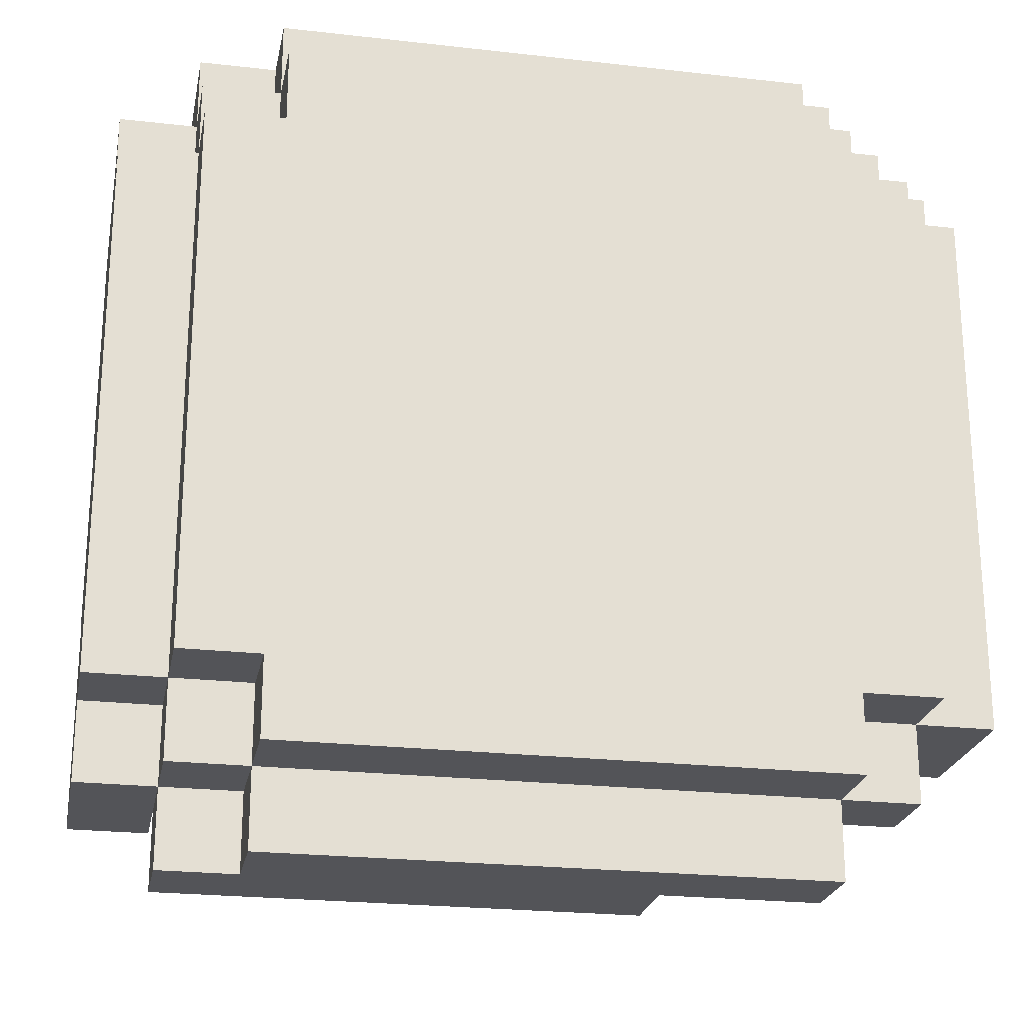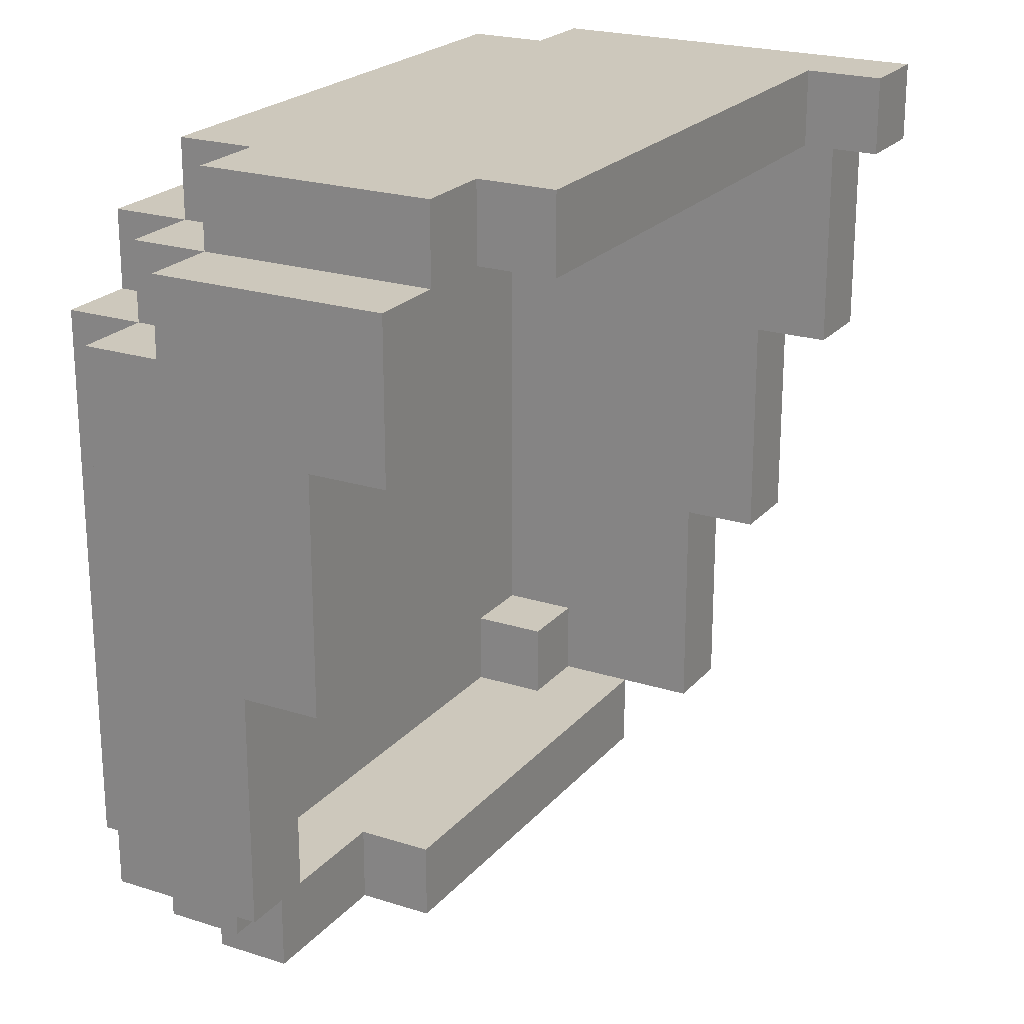
<metadata>
{"format":"obj","ext":"obj","renderer":"f3d","projection":"perspective","resolution":1024,"background":"white","views":[{"elev":-23.4,"azim":-10.9,"up":"+Z"},{"elev":22.1,"azim":119.1,"up":"+Z"}]}
</metadata>
<code>
o egg_heart_tophalf
v -0.5496 -0.3918 0.3482
v -0.5496 -0.4918 -0.3518
v -0.5496 -0.4918 0.3482
v -0.5496 -0.3918 0.04817
v -0.5496 -0.3918 -0.05183
v -0.5496 -0.3918 -0.3518
v -0.5496 -0.2918 0.1482
v -0.5496 -0.3918 0.4482
v -0.5496 -0.2918 0.04817
v -0.5496 -0.2918 -0.05183
v -0.5496 -0.3918 -0.4518
v -0.5496 -0.2918 -0.1518
v -0.5496 -0.1918 0.2482
v -0.5496 -0.1918 0.1482
v -0.5496 -0.1918 -0.1518
v -0.5496 -0.1918 -0.4518
v -0.5496 -0.09181 0.3482
v -0.5496 -0.09181 0.2482
v -0.5496 -0.09181 0.1482
v -0.5496 -0.09181 -0.1518
v -0.5496 0.008186 0.4482
v -0.5496 0.008186 0.3482
v -0.5496 0.008186 0.1482
v -0.4496 -0.4918 0.3482
v -0.4496 -0.5918 -0.3518
v -0.4496 -0.5918 0.3482
v -0.4496 -0.4918 -0.3518
v -0.4496 -0.3918 0.4482
v -0.4496 -0.4918 0.4482
v -0.4496 -0.3918 0.3482
v -0.4496 -0.3918 -0.3518
v -0.4496 -0.4918 -0.4518
v -0.4496 -0.3918 -0.4518
v -0.4496 -0.2918 -0.4518
v -0.4496 -0.3918 -0.5518
v -0.4496 -0.2918 -0.5518
v -0.4496 0.008186 0.4482
v -0.4496 -0.3918 0.5482
v -0.4496 0.1082 0.5482
v -0.4496 0.1082 0.4482
v -0.3496 -0.4918 0.4482
v -0.3496 -0.5918 0.3482
v -0.3496 -0.5918 0.4482
v -0.3496 -0.4918 0.3482
v -0.3496 -0.4918 -0.3518
v -0.3496 -0.5918 -0.4518
v -0.3496 -0.5918 -0.3518
v -0.3496 -0.4918 -0.4518
v -0.3496 -0.3918 0.5482
v -0.3496 -0.4918 0.5482
v -0.3496 -0.3918 0.4482
v -0.3496 -0.3918 -0.4518
v -0.3496 -0.4918 -0.5518
v -0.3496 -0.3918 -0.5518
v 0.3504 -0.3918 0.4482
v 0.3504 -0.4918 0.3482
v 0.3504 -0.4918 0.4482
v 0.3504 -0.3918 0.3482
v 0.3504 -0.3918 -0.3518
v 0.3504 -0.4918 -0.4518
v 0.3504 -0.4918 -0.3518
v 0.3504 -0.3918 -0.4518
v 0.4504 -0.3918 0.3482
v 0.4504 -0.4918 -0.3518
v 0.4504 -0.4918 0.3482
v 0.4504 -0.3918 0.04817
v 0.4504 -0.3918 -0.05183
v 0.4504 -0.3918 -0.3518
v 0.4504 -0.2918 0.1482
v 0.4504 -0.3918 0.4482
v 0.4504 -0.2918 0.04817
v 0.4504 -0.2918 -0.05183
v 0.4504 -0.2918 -0.3518
v 0.4504 -0.1918 0.2482
v 0.4504 -0.1918 0.1482
v 0.4504 -0.1918 -0.05183
v 0.4504 -0.09181 0.4482
v 0.4504 -0.09181 0.2482
v -0.4496 -0.4918 0.3482
v -0.4496 -0.4918 -0.3518
v -0.4496 -0.3918 0.3482
v -0.4496 -0.3918 0.04817
v -0.4496 -0.3918 -0.05183
v -0.4496 -0.3918 -0.3518
v -0.4496 -0.3918 0.4482
v -0.4496 -0.2918 0.1482
v -0.4496 -0.2918 0.04817
v -0.4496 -0.3918 -0.4518
v -0.4496 -0.2918 -0.05183
v -0.4496 -0.2918 -0.1518
v -0.4496 -0.2918 -0.4518
v -0.4496 -0.1918 0.2482
v -0.4496 -0.1918 0.1482
v -0.4496 -0.1918 -0.1518
v -0.4496 -0.1918 -0.4518
v -0.4496 -0.09181 0.3482
v -0.4496 -0.09181 0.2482
v -0.4496 -0.09181 0.1482
v -0.4496 -0.09181 -0.1518
v -0.4496 0.008186 0.4482
v -0.4496 0.008186 0.3482
v -0.4496 0.008186 0.1482
v -0.3496 -0.4918 0.4482
v -0.3496 -0.4918 0.3482
v -0.3496 -0.3918 0.4482
v -0.3496 -0.3918 0.3482
v -0.3496 -0.4918 -0.3518
v -0.3496 -0.4918 -0.4518
v -0.3496 -0.3918 -0.3518
v -0.3496 -0.3918 -0.4518
v -0.3496 0.008186 0.5482
v -0.3496 0.008186 0.4482
v -0.3496 0.1082 0.5482
v -0.3496 0.1082 0.4482
v 0.1504 -0.3918 -0.4518
v 0.1504 -0.3918 -0.5518
v 0.1504 -0.2918 -0.4518
v 0.1504 -0.2918 -0.5518
v 0.3504 -0.5918 0.4482
v 0.3504 -0.5918 0.3482
v 0.3504 -0.4918 0.4482
v 0.3504 -0.4918 0.3482
v 0.3504 -0.5918 -0.3518
v 0.3504 -0.5918 -0.4518
v 0.3504 -0.4918 -0.3518
v 0.3504 -0.4918 -0.4518
v 0.3504 -0.4918 0.5482
v 0.3504 -0.3918 0.5482
v 0.3504 -0.3918 0.4482
v 0.3504 -0.4918 -0.5518
v 0.3504 -0.3918 -0.4518
v 0.3504 -0.3918 -0.5518
v 0.3504 -0.09181 0.5482
v 0.3504 -0.09181 0.4482
v 0.3504 0.008186 0.5482
v 0.3504 0.008186 0.4482
v 0.4504 -0.5918 0.3482
v 0.4504 -0.5918 -0.3518
v 0.4504 -0.4918 0.3482
v 0.4504 -0.4918 -0.3518
v 0.4504 -0.4918 0.4482
v 0.4504 -0.3918 0.4482
v 0.4504 -0.3918 0.3482
v 0.4504 -0.4918 -0.4518
v 0.4504 -0.3918 -0.3518
v 0.4504 -0.3918 -0.4518
v 0.4504 -0.3918 0.5482
v 0.4504 -0.09181 0.5482
v 0.4504 -0.09181 0.4482
v 0.5504 -0.4918 0.3482
v 0.5504 -0.4918 -0.3518
v 0.5504 -0.3918 0.3482
v 0.5504 -0.3918 0.04817
v 0.5504 -0.3918 -0.05183
v 0.5504 -0.3918 0.4482
v 0.5504 -0.2918 0.1482
v 0.5504 -0.2918 0.04817
v 0.5504 -0.2918 -0.05183
v 0.5504 -0.2918 -0.3518
v 0.5504 -0.1918 0.2482
v 0.5504 -0.1918 0.1482
v 0.5504 -0.1918 -0.05183
v 0.5504 -0.09181 0.4482
v 0.5504 -0.09181 0.2482
v -0.3496 -0.3918 0.5482
v -0.4496 0.1082 0.5482
v -0.4496 -0.3918 0.5482
v -0.3496 -0.09181 0.5482
v -0.3496 0.008186 0.5482
v -0.3496 0.1082 0.5482
v -0.2496 -0.1918 0.5482
v -0.3496 -0.4918 0.5482
v -0.2496 -0.09181 0.5482
v -0.1496 -0.2918 0.5482
v -0.1496 -0.1918 0.5482
v -0.04963 -0.3918 0.5482
v -0.04963 -0.2918 0.5482
v 0.05037 -0.3918 0.5482
v 0.05037 -0.2918 0.5482
v 0.1504 -0.2918 0.5482
v 0.1504 -0.1918 0.5482
v 0.2504 -0.1918 0.5482
v 0.2504 -0.09181 0.5482
v 0.3504 -0.4918 0.5482
v 0.3504 -0.3918 0.5482
v 0.3504 -0.09181 0.5482
v 0.3504 0.008186 0.5482
v 0.4504 -0.3918 0.5482
v 0.4504 -0.09181 0.5482
v -0.4496 -0.3918 0.4482
v -0.5496 0.008186 0.4482
v -0.5496 -0.3918 0.4482
v -0.4496 0.008186 0.4482
v -0.3496 -0.4918 0.4482
v -0.4496 -0.4918 0.4482
v -0.3496 -0.3918 0.4482
v 0.3504 -0.5918 0.4482
v -0.3496 -0.5918 0.4482
v 0.3504 -0.4918 0.4482
v 0.4504 -0.4918 0.4482
v 0.3504 -0.3918 0.4482
v 0.4504 -0.3918 0.4482
v 0.5504 -0.3918 0.4482
v 0.4504 -0.09181 0.4482
v 0.5504 -0.09181 0.4482
v -0.4496 -0.4918 0.3482
v -0.5496 -0.3918 0.3482
v -0.5496 -0.4918 0.3482
v -0.4496 -0.3918 0.3482
v -0.3496 -0.5918 0.3482
v -0.4496 -0.5918 0.3482
v -0.3496 -0.4918 0.3482
v 0.4504 -0.5918 0.3482
v 0.3504 -0.4918 0.3482
v 0.3504 -0.5918 0.3482
v 0.4504 -0.4918 0.3482
v 0.5504 -0.4918 0.3482
v 0.4504 -0.3918 0.3482
v 0.5504 -0.3918 0.3482
v -0.3496 -0.4918 -0.3518
v -0.4496 -0.3918 -0.3518
v -0.4496 -0.4918 -0.3518
v -0.3496 -0.3918 -0.3518
v 0.4504 -0.4918 -0.3518
v 0.3504 -0.3918 -0.3518
v 0.3504 -0.4918 -0.3518
v 0.4504 -0.3918 -0.3518
v -0.3496 -0.3918 -0.4518
v -0.4496 -0.2918 -0.4518
v -0.4496 -0.3918 -0.4518
v -0.04963 -0.3918 -0.4518
v -0.3496 -0.4918 -0.4518
v -0.04963 -0.2918 -0.4518
v 0.05037 -0.3918 -0.4518
v 0.05037 -0.2918 -0.4518
v 0.1504 -0.3918 -0.4518
v 0.1504 -0.2918 -0.4518
v 0.3504 -0.4918 -0.4518
v 0.3504 -0.3918 -0.4518
v -0.4496 -0.3918 0.4482
v -0.4496 0.008186 0.4482
v -0.3496 -0.3918 0.4482
v -0.4496 0.1082 0.4482
v -0.3496 -0.09181 0.4482
v -0.3496 0.008186 0.4482
v -0.3496 0.1082 0.4482
v -0.3496 -0.4918 0.4482
v -0.2496 -0.1918 0.4482
v -0.2496 -0.09181 0.4482
v -0.1496 -0.2918 0.4482
v -0.1496 -0.1918 0.4482
v -0.04963 -0.3918 0.4482
v -0.04963 -0.2918 0.4482
v 0.05037 -0.3918 0.4482
v 0.05037 -0.2918 0.4482
v 0.1504 -0.2918 0.4482
v 0.1504 -0.1918 0.4482
v 0.2504 -0.1918 0.4482
v 0.2504 -0.09181 0.4482
v 0.3504 -0.4918 0.4482
v 0.3504 -0.3918 0.4482
v 0.3504 -0.09181 0.4482
v 0.3504 0.008186 0.4482
v 0.4504 -0.3918 0.4482
v 0.4504 -0.09181 0.4482
v -0.4496 -0.4918 0.3482
v -0.4496 -0.3918 0.3482
v -0.3496 -0.4918 0.3482
v -0.3496 -0.3918 0.3482
v 0.3504 -0.4918 0.3482
v 0.3504 -0.3918 0.3482
v 0.4504 -0.4918 0.3482
v 0.4504 -0.3918 0.3482
v 0.4504 -0.1918 0.2482
v 0.4504 -0.09181 0.2482
v 0.5504 -0.1918 0.2482
v 0.5504 -0.09181 0.2482
v -0.5496 -0.09181 0.1482
v -0.5496 0.008186 0.1482
v -0.4496 -0.09181 0.1482
v -0.4496 0.008186 0.1482
v 0.4504 -0.2918 -0.05183
v 0.4504 -0.1918 -0.05183
v 0.5504 -0.2918 -0.05183
v 0.5504 -0.1918 -0.05183
v -0.5496 -0.1918 -0.1518
v -0.5496 -0.09181 -0.1518
v -0.4496 -0.1918 -0.1518
v -0.4496 -0.09181 -0.1518
v -0.5496 -0.4918 -0.3518
v -0.5496 -0.3918 -0.3518
v -0.4496 -0.4918 -0.3518
v -0.4496 -0.3918 -0.3518
v -0.4496 -0.5918 -0.3518
v -0.3496 -0.5918 -0.3518
v -0.3496 -0.4918 -0.3518
v 0.3504 -0.5918 -0.3518
v 0.3504 -0.4918 -0.3518
v 0.4504 -0.5918 -0.3518
v 0.4504 -0.4918 -0.3518
v 0.4504 -0.3918 -0.3518
v 0.5504 -0.4918 -0.3518
v 0.4504 -0.2918 -0.3518
v 0.5504 -0.2918 -0.3518
v -0.5496 -0.3918 -0.4518
v -0.5496 -0.1918 -0.4518
v -0.4496 -0.3918 -0.4518
v -0.4496 -0.2918 -0.4518
v -0.4496 -0.1918 -0.4518
v -0.4496 -0.4918 -0.4518
v -0.3496 -0.4918 -0.4518
v -0.3496 -0.3918 -0.4518
v -0.3496 -0.5918 -0.4518
v 0.3504 -0.5918 -0.4518
v 0.3504 -0.4918 -0.4518
v 0.3504 -0.3918 -0.4518
v 0.4504 -0.4918 -0.4518
v 0.4504 -0.3918 -0.4518
v -0.4496 -0.3918 -0.5518
v -0.4496 -0.2918 -0.5518
v -0.3496 -0.3918 -0.5518
v -0.04963 -0.3918 -0.5518
v -0.3496 -0.4918 -0.5518
v -0.04963 -0.2918 -0.5518
v 0.05037 -0.3918 -0.5518
v 0.05037 -0.2918 -0.5518
v 0.1504 -0.3918 -0.5518
v 0.1504 -0.2918 -0.5518
v 0.3504 -0.4918 -0.5518
v 0.3504 -0.3918 -0.5518
v -0.3496 -0.5918 0.3482
v 0.3504 -0.5918 0.4482
v -0.3496 -0.5918 0.4482
v 0.3504 -0.5918 0.3482
v -0.4496 -0.5918 -0.3518
v -0.4496 -0.5918 0.3482
v 0.4504 -0.5918 0.3482
v -0.3496 -0.5918 -0.3518
v 0.3504 -0.5918 -0.3518
v 0.4504 -0.5918 -0.3518
v -0.3496 -0.5918 -0.4518
v 0.3504 -0.5918 -0.4518
v -0.3496 -0.4918 0.4482
v 0.3504 -0.4918 0.5482
v -0.3496 -0.4918 0.5482
v 0.3504 -0.4918 0.4482
v -0.4496 -0.4918 0.3482
v -0.4496 -0.4918 0.4482
v -0.3496 -0.4918 0.3482
v 0.3504 -0.4918 0.3482
v 0.4504 -0.4918 0.4482
v 0.4504 -0.4918 0.3482
v -0.5496 -0.4918 -0.3518
v -0.5496 -0.4918 0.3482
v -0.4496 -0.4918 -0.3518
v 0.4504 -0.4918 -0.3518
v 0.5504 -0.4918 0.3482
v 0.5504 -0.4918 -0.3518
v -0.4496 -0.4918 -0.4518
v -0.3496 -0.4918 -0.3518
v -0.3496 -0.4918 -0.4518
v 0.3504 -0.4918 -0.4518
v 0.3504 -0.4918 -0.3518
v 0.4504 -0.4918 -0.4518
v -0.3496 -0.4918 -0.5518
v 0.3504 -0.4918 -0.5518
v -0.4496 -0.3918 0.4482
v -0.3496 -0.3918 0.5482
v -0.4496 -0.3918 0.5482
v -0.3496 -0.3918 0.4482
v 0.3504 -0.3918 0.4482
v 0.4504 -0.3918 0.5482
v 0.3504 -0.3918 0.5482
v 0.4504 -0.3918 0.4482
v -0.5496 -0.3918 0.3482
v -0.5496 -0.3918 0.4482
v -0.4496 -0.3918 0.3482
v 0.4504 -0.3918 0.3482
v 0.5504 -0.3918 0.4482
v 0.5504 -0.3918 0.3482
v -0.5496 -0.3918 -0.4518
v -0.4496 -0.3918 -0.3518
v -0.5496 -0.3918 -0.3518
v -0.4496 -0.3918 -0.4518
v -0.4496 -0.3918 -0.5518
v -0.3496 -0.3918 -0.4518
v -0.3496 -0.3918 -0.5518
v -0.3496 -0.4918 0.4482
v 0.3504 -0.4918 0.4482
v -0.3496 -0.4918 0.3482
v 0.3504 -0.4918 0.3482
v -0.4496 -0.4918 0.3482
v -0.4496 -0.4918 -0.3518
v 0.4504 -0.4918 0.3482
v -0.3496 -0.4918 -0.3518
v 0.3504 -0.4918 -0.3518
v 0.4504 -0.4918 -0.3518
v -0.3496 -0.4918 -0.4518
v 0.3504 -0.4918 -0.4518
v -0.4496 -0.3918 0.4482
v -0.3496 -0.3918 0.4482
v -0.4496 -0.3918 0.3482
v -0.3496 -0.3918 0.3482
v 0.3504 -0.3918 0.4482
v 0.4504 -0.3918 0.4482
v 0.3504 -0.3918 0.3482
v 0.4504 -0.3918 0.3482
v -0.4496 -0.3918 -0.3518
v -0.3496 -0.3918 -0.3518
v -0.4496 -0.3918 -0.4518
v -0.3496 -0.3918 -0.4518
v 0.3504 -0.3918 -0.3518
v 0.4504 -0.3918 -0.3518
v 0.3504 -0.3918 -0.4518
v 0.4504 -0.3918 -0.4518
v 0.1504 -0.3918 -0.4518
v 0.1504 -0.3918 -0.5518
v 0.3504 -0.3918 -0.5518
v 0.4504 -0.2918 -0.05183
v 0.5504 -0.2918 -0.05183
v 0.4504 -0.2918 -0.3518
v 0.5504 -0.2918 -0.3518
v -0.4496 -0.2918 -0.4518
v -0.04963 -0.2918 -0.4518
v -0.4496 -0.2918 -0.5518
v 0.05037 -0.2918 -0.4518
v -0.04963 -0.2918 -0.5518
v 0.1504 -0.2918 -0.4518
v 0.05037 -0.2918 -0.5518
v 0.1504 -0.2918 -0.5518
v 0.4504 -0.1918 0.2482
v 0.5504 -0.1918 0.2482
v 0.4504 -0.1918 0.1482
v 0.5504 -0.1918 0.1482
v 0.4504 -0.1918 -0.05183
v 0.5504 -0.1918 -0.05183
v -0.5496 -0.1918 -0.1518
v -0.4496 -0.1918 -0.1518
v -0.5496 -0.1918 -0.4518
v -0.4496 -0.1918 -0.4518
v 0.3504 -0.09181 0.5482
v 0.4504 -0.09181 0.5482
v 0.3504 -0.09181 0.4482
v 0.4504 -0.09181 0.4482
v 0.5504 -0.09181 0.4482
v 0.4504 -0.09181 0.2482
v 0.5504 -0.09181 0.2482
v -0.5496 -0.09181 0.1482
v -0.4496 -0.09181 0.1482
v -0.5496 -0.09181 -0.1518
v -0.4496 -0.09181 -0.1518
v -0.3496 0.008186 0.5482
v 0.3504 0.008186 0.5482
v -0.3496 0.008186 0.4482
v 0.3504 0.008186 0.4482
v -0.5496 0.008186 0.4482
v -0.4496 0.008186 0.4482
v -0.5496 0.008186 0.3482
v -0.4496 0.008186 0.3482
v -0.5496 0.008186 0.1482
v -0.4496 0.008186 0.1482
v -0.4496 0.1082 0.5482
v -0.3496 0.1082 0.5482
v -0.4496 0.1082 0.4482
v -0.3496 0.1082 0.4482
f 1 2 3
f 4 2 1
f 5 2 4
f 6 2 5
f 7 1 8
f 7 4 1
f 9 5 4
f 9 4 7
f 10 11 6
f 10 5 9
f 10 6 5
f 12 11 10
f 13 7 8
f 14 9 7
f 14 7 13
f 14 10 9
f 14 12 10
f 15 11 12
f 15 12 14
f 16 11 15
f 17 13 8
f 18 14 13
f 18 13 17
f 18 15 14
f 19 15 18
f 20 15 19
f 21 17 8
f 22 18 17
f 22 17 21
f 22 19 18
f 23 19 22
f 24 25 26
f 27 25 24
f 28 24 29
f 30 24 28
f 31 32 27
f 33 32 31
f 34 35 33
f 36 35 34
f 37 28 38
f 39 37 38
f 40 37 39
f 41 42 43
f 44 42 41
f 45 46 47
f 48 46 45
f 49 41 50
f 51 41 49
f 52 53 48
f 54 53 52
f 55 56 57
f 58 56 55
f 59 60 61
f 62 60 59
f 63 64 65
f 66 64 63
f 67 64 66
f 68 64 67
f 69 63 70
f 69 66 63
f 71 67 66
f 71 66 69
f 72 68 67
f 72 67 71
f 73 68 72
f 74 69 70
f 75 71 69
f 75 69 74
f 75 72 71
f 76 72 75
f 77 74 70
f 78 74 77
f 79 80 81
f 81 80 82
f 82 80 83
f 83 80 84
f 85 81 86
f 81 82 86
f 82 83 87
f 86 82 87
f 84 88 89
f 87 83 89
f 83 84 89
f 89 88 90
f 90 88 91
f 85 86 92
f 86 87 93
f 92 86 93
f 87 89 93
f 89 90 93
f 90 91 94
f 93 90 94
f 94 91 95
f 85 92 96
f 92 93 97
f 96 92 97
f 93 94 97
f 97 94 98
f 98 94 99
f 85 96 100
f 96 97 101
f 100 96 101
f 97 98 101
f 101 98 102
f 103 104 105
f 105 104 106
f 107 108 109
f 109 108 110
f 111 112 113
f 113 112 114
f 115 116 117
f 117 116 118
f 119 120 121
f 121 120 122
f 123 124 125
f 125 124 126
f 127 121 128
f 128 121 129
f 126 130 131
f 131 130 132
f 133 134 135
f 135 134 136
f 137 138 139
f 139 138 140
f 141 139 142
f 142 139 143
f 140 144 145
f 145 144 146
f 147 142 148
f 148 142 149
f 150 151 152
f 152 151 153
f 153 151 154
f 155 152 156
f 152 153 156
f 153 154 157
f 156 153 157
f 154 151 158
f 157 154 158
f 158 151 159
f 155 156 160
f 156 157 161
f 160 156 161
f 157 158 161
f 161 158 162
f 155 160 163
f 163 160 164
f 165 166 167
f 168 166 165
f 169 166 168
f 170 166 169
f 171 165 172
f 171 168 165
f 173 169 168
f 173 168 171
f 174 171 172
f 175 173 171
f 175 171 174
f 176 174 172
f 177 175 174
f 177 174 176
f 178 176 172
f 178 177 176
f 179 175 177
f 179 177 178
f 180 179 178
f 180 175 179
f 181 173 175
f 181 175 180
f 182 181 180
f 182 173 181
f 183 169 173
f 183 173 182
f 184 182 180
f 184 180 178
f 184 183 182
f 184 178 172
f 185 183 184
f 186 169 183
f 186 183 185
f 187 169 186
f 188 186 185
f 189 186 188
f 190 191 192
f 193 191 190
f 194 190 195
f 196 190 194
f 197 194 198
f 199 194 197
f 200 201 199
f 202 201 200
f 203 204 202
f 205 204 203
f 206 207 208
f 209 207 206
f 210 206 211
f 212 206 210
f 213 214 215
f 216 214 213
f 217 218 216
f 219 218 217
f 220 221 222
f 223 221 220
f 224 225 226
f 227 225 224
f 228 229 230
f 231 229 228
f 231 228 232
f 233 229 231
f 234 231 232
f 234 233 231
f 235 233 234
f 236 234 232
f 236 235 234
f 237 235 236
f 238 236 232
f 239 236 238
f 240 241 242
f 241 243 242
f 242 243 244
f 244 243 245
f 245 243 246
f 247 242 248
f 242 244 248
f 244 245 249
f 248 244 249
f 247 248 250
f 248 249 251
f 250 248 251
f 247 250 252
f 250 251 253
f 252 250 253
f 247 252 254
f 252 253 254
f 253 251 255
f 254 253 255
f 254 255 256
f 255 251 256
f 251 249 257
f 256 251 257
f 256 257 258
f 257 249 258
f 249 245 259
f 258 249 259
f 256 258 260
f 254 256 260
f 258 259 260
f 247 254 260
f 260 259 261
f 259 245 262
f 261 259 262
f 262 245 263
f 261 262 264
f 264 262 265
f 266 267 268
f 268 267 269
f 270 271 272
f 272 271 273
f 274 275 276
f 276 275 277
f 278 279 280
f 280 279 281
f 282 283 284
f 284 283 285
f 286 287 288
f 288 287 289
f 290 291 292
f 292 291 293
f 294 292 295
f 295 292 296
f 297 298 299
f 299 298 300
f 300 301 302
f 301 303 302
f 302 303 304
f 305 306 307
f 307 306 308
f 308 306 309
f 310 307 311
f 311 307 312
f 313 311 314
f 314 311 315
f 315 316 317
f 317 316 318
f 319 320 321
f 321 320 322
f 323 321 322
f 322 320 324
f 323 322 325
f 322 324 325
f 325 324 326
f 323 325 327
f 325 326 327
f 327 326 328
f 323 327 329
f 329 327 330
f 331 332 333
f 334 332 331
f 335 331 336
f 335 337 334
f 335 334 331
f 338 337 335
f 339 337 338
f 340 337 339
f 341 339 338
f 342 339 341
f 343 344 345
f 346 344 343
f 347 343 348
f 349 343 347
f 350 351 346
f 352 351 350
f 353 347 354
f 355 347 353
f 356 357 352
f 358 357 356
f 359 360 355
f 361 360 359
f 362 356 363
f 364 356 362
f 365 362 361
f 366 362 365
f 367 368 369
f 370 368 367
f 371 372 373
f 374 372 371
f 375 367 376
f 377 367 375
f 378 379 374
f 380 379 378
f 381 382 383
f 384 382 381
f 385 386 384
f 387 386 385
f 388 389 390
f 390 389 391
f 392 390 393
f 391 394 393
f 390 391 393
f 393 394 395
f 395 394 396
f 396 394 397
f 395 396 398
f 398 396 399
f 400 401 402
f 402 401 403
f 404 405 406
f 406 405 407
f 408 409 410
f 410 409 411
f 412 413 414
f 414 413 415
f 416 414 417
f 417 414 418
f 419 420 421
f 421 420 422
f 423 424 425
f 424 426 427
f 425 424 427
f 426 428 429
f 427 426 429
f 429 428 430
f 431 432 433
f 433 432 434
f 433 434 435
f 435 434 436
f 437 438 439
f 439 438 440
f 441 442 443
f 443 442 444
f 444 445 446
f 446 445 447
f 448 449 450
f 450 449 451
f 452 453 454
f 454 453 455
f 456 457 458
f 458 457 459
f 458 459 460
f 460 459 461
f 462 463 464
f 464 463 465

</code>
